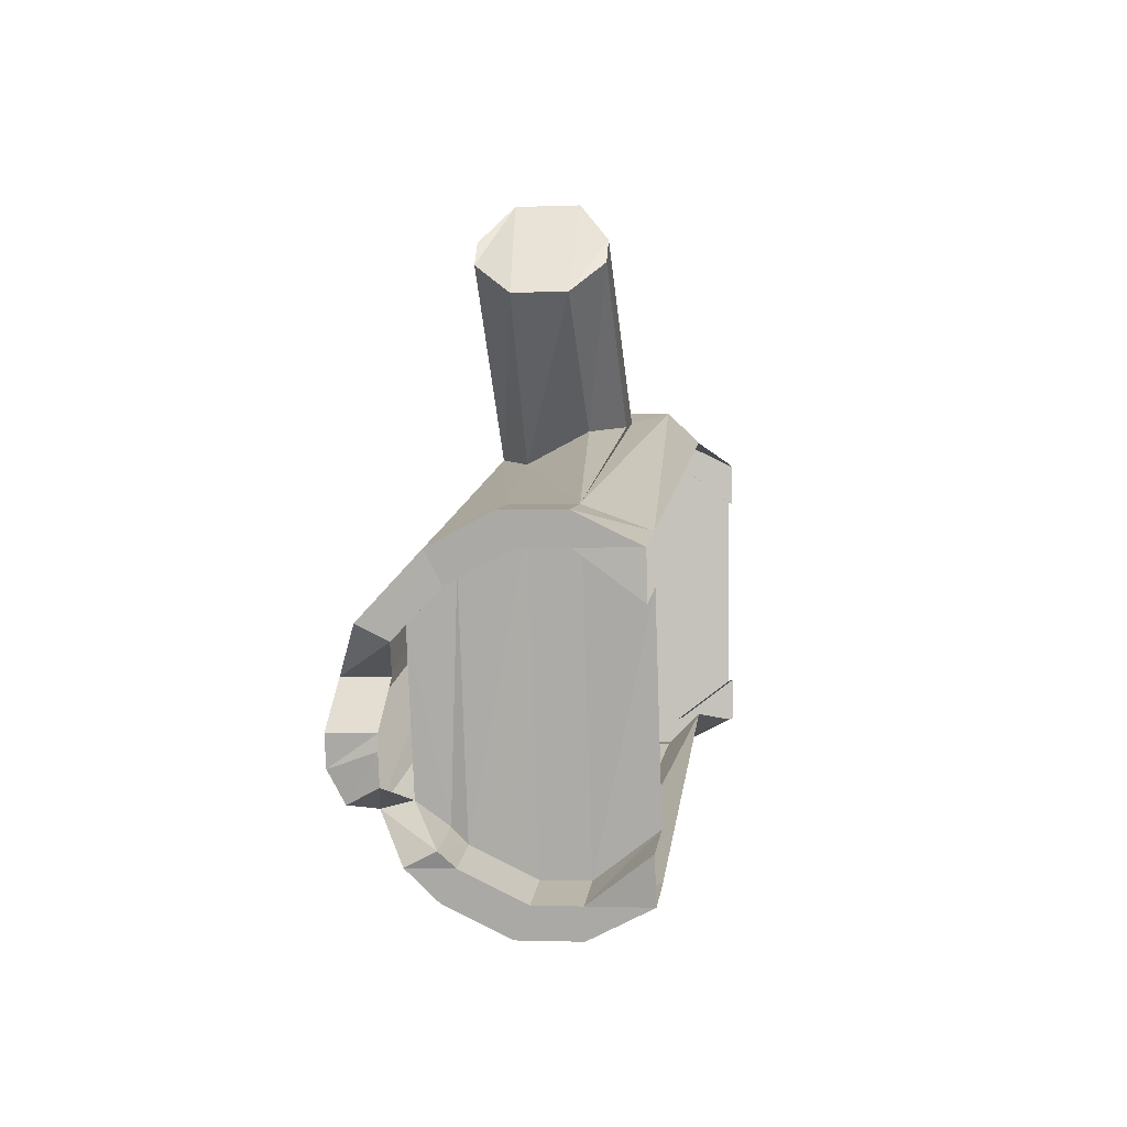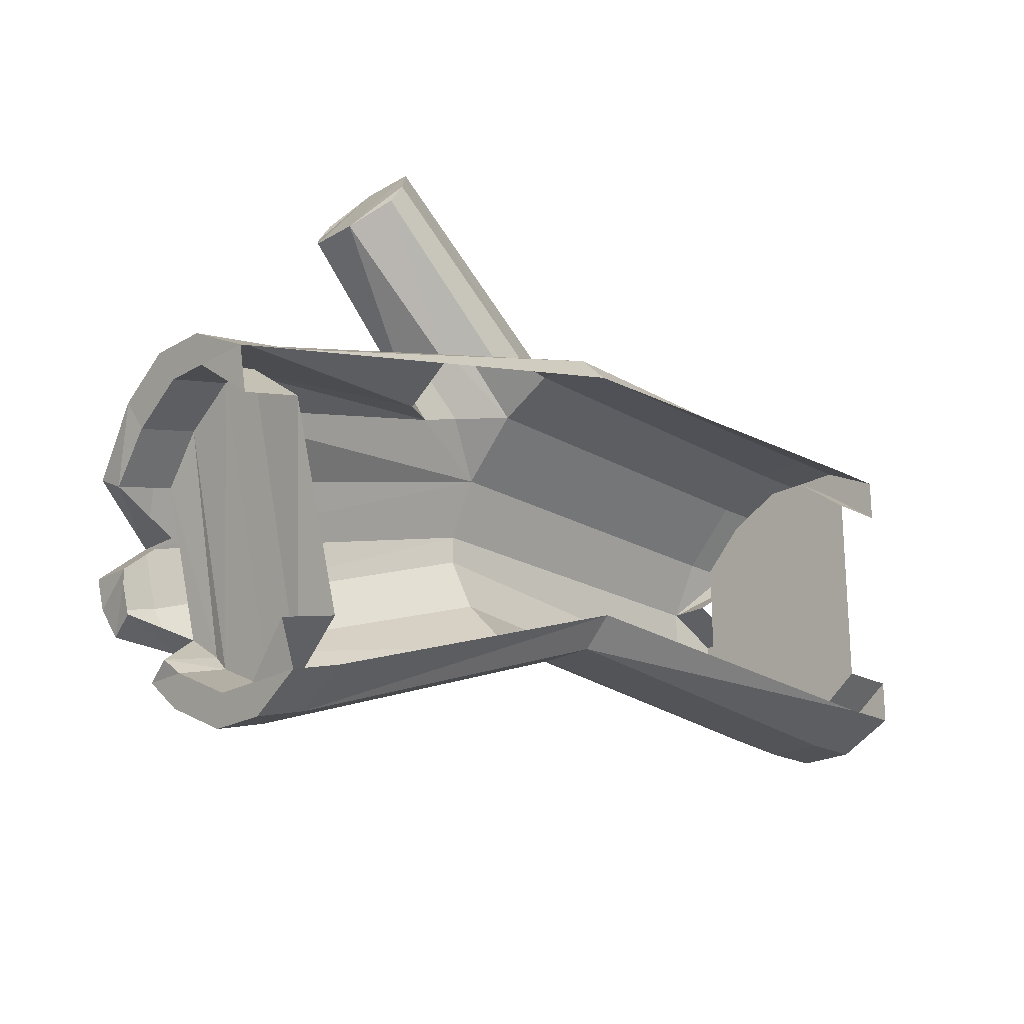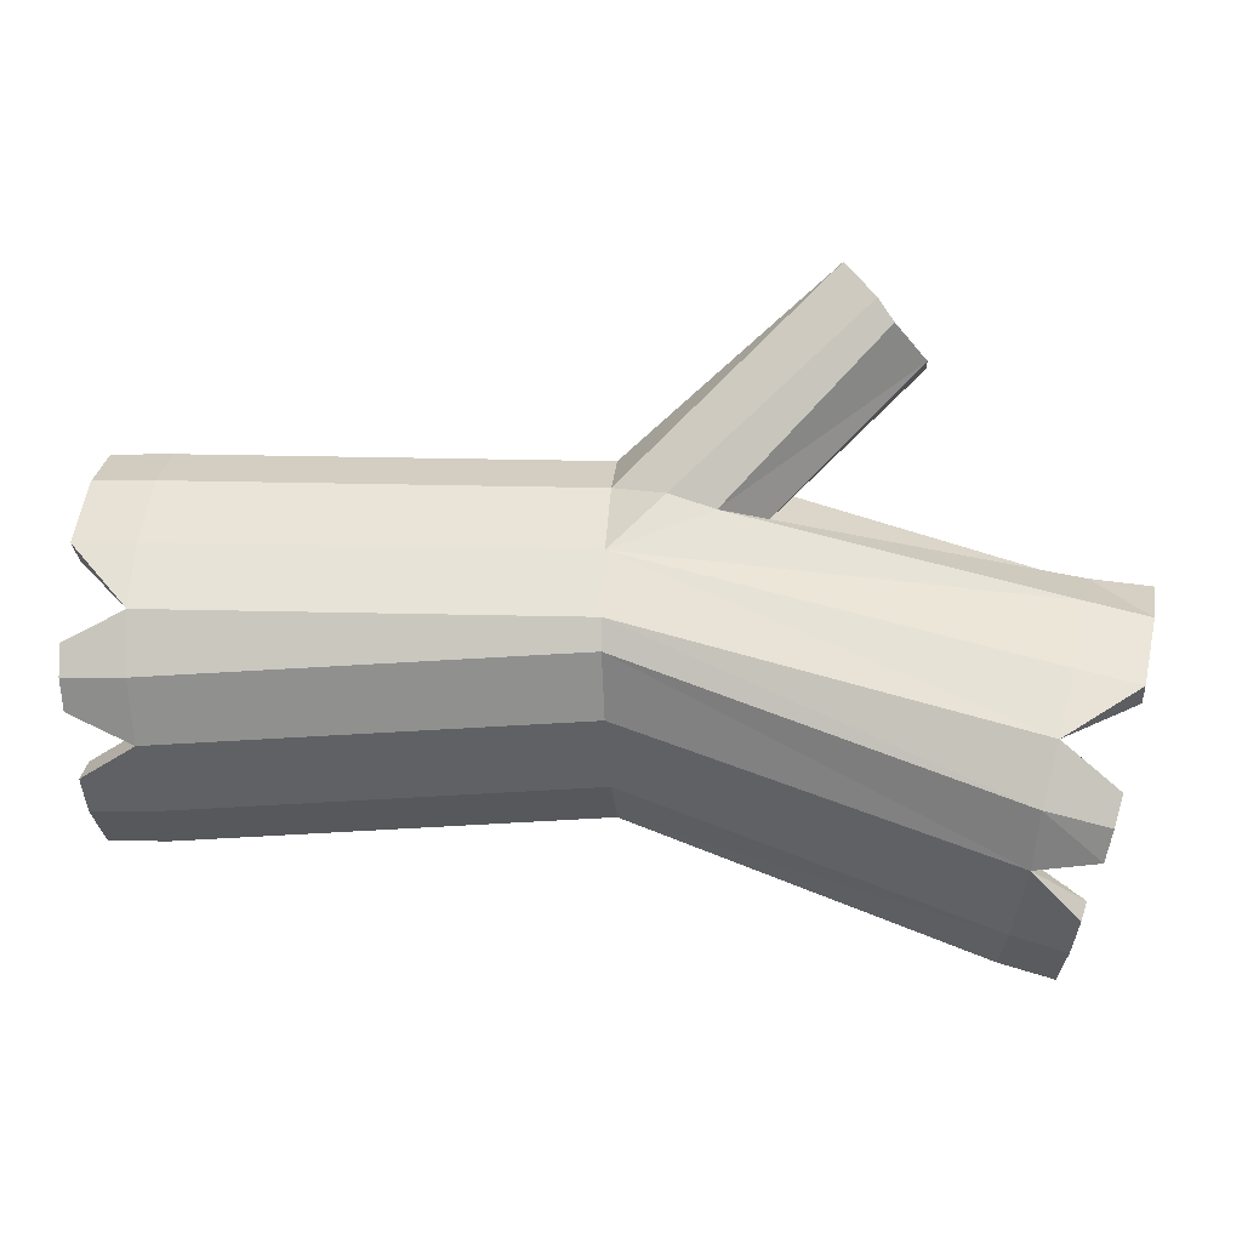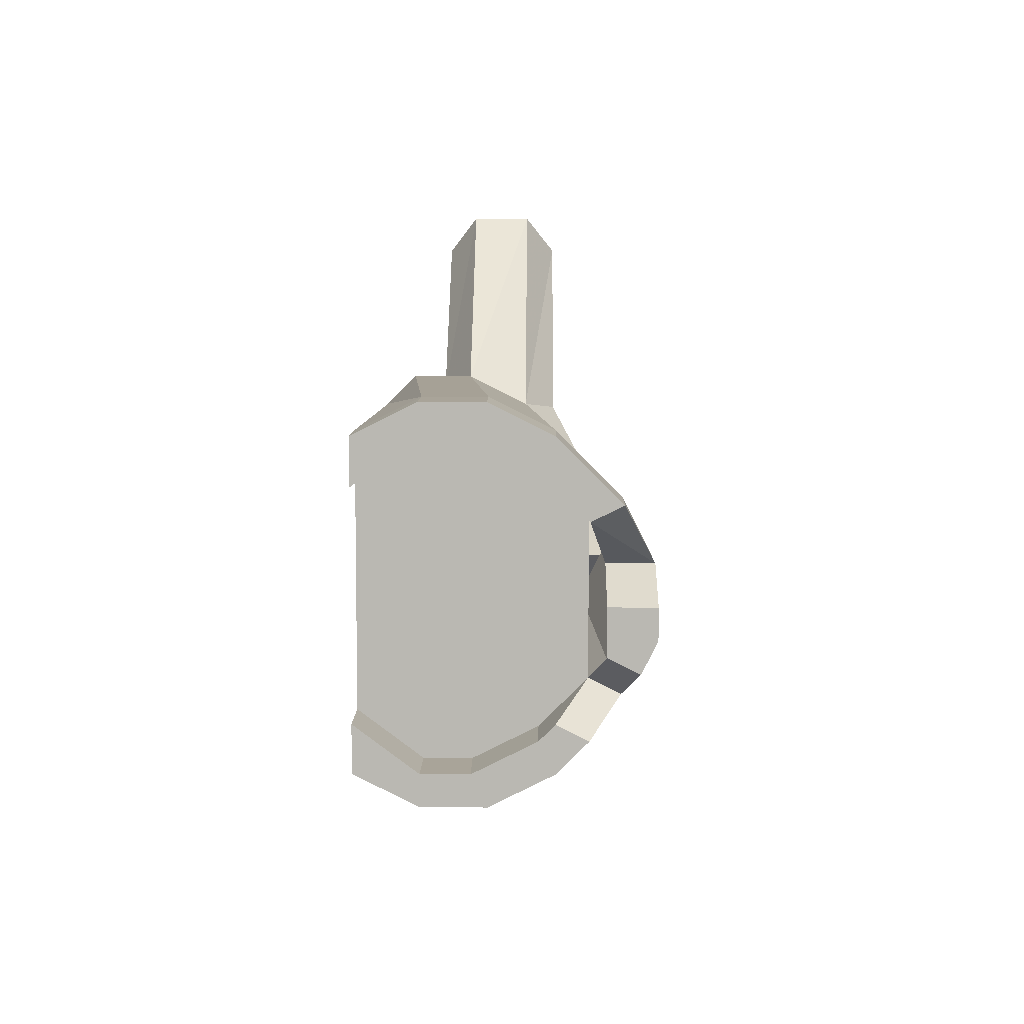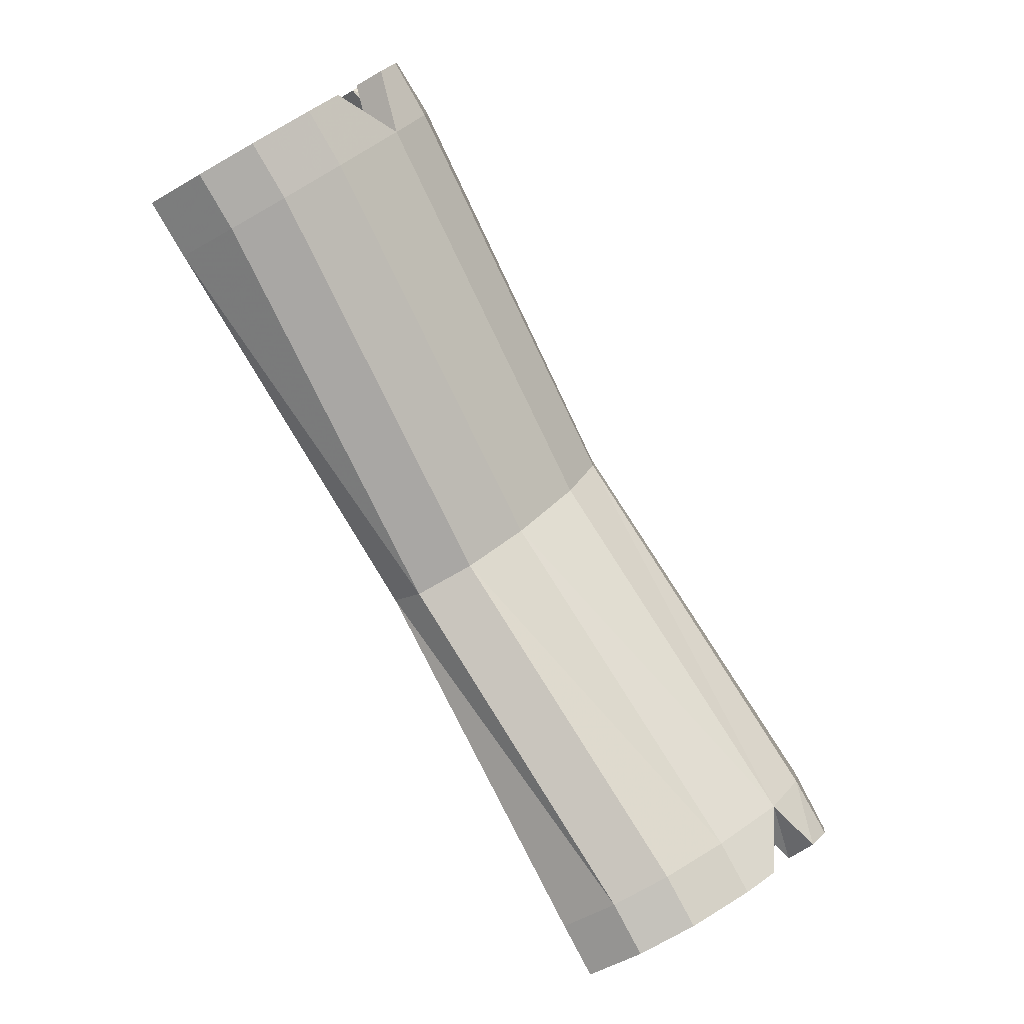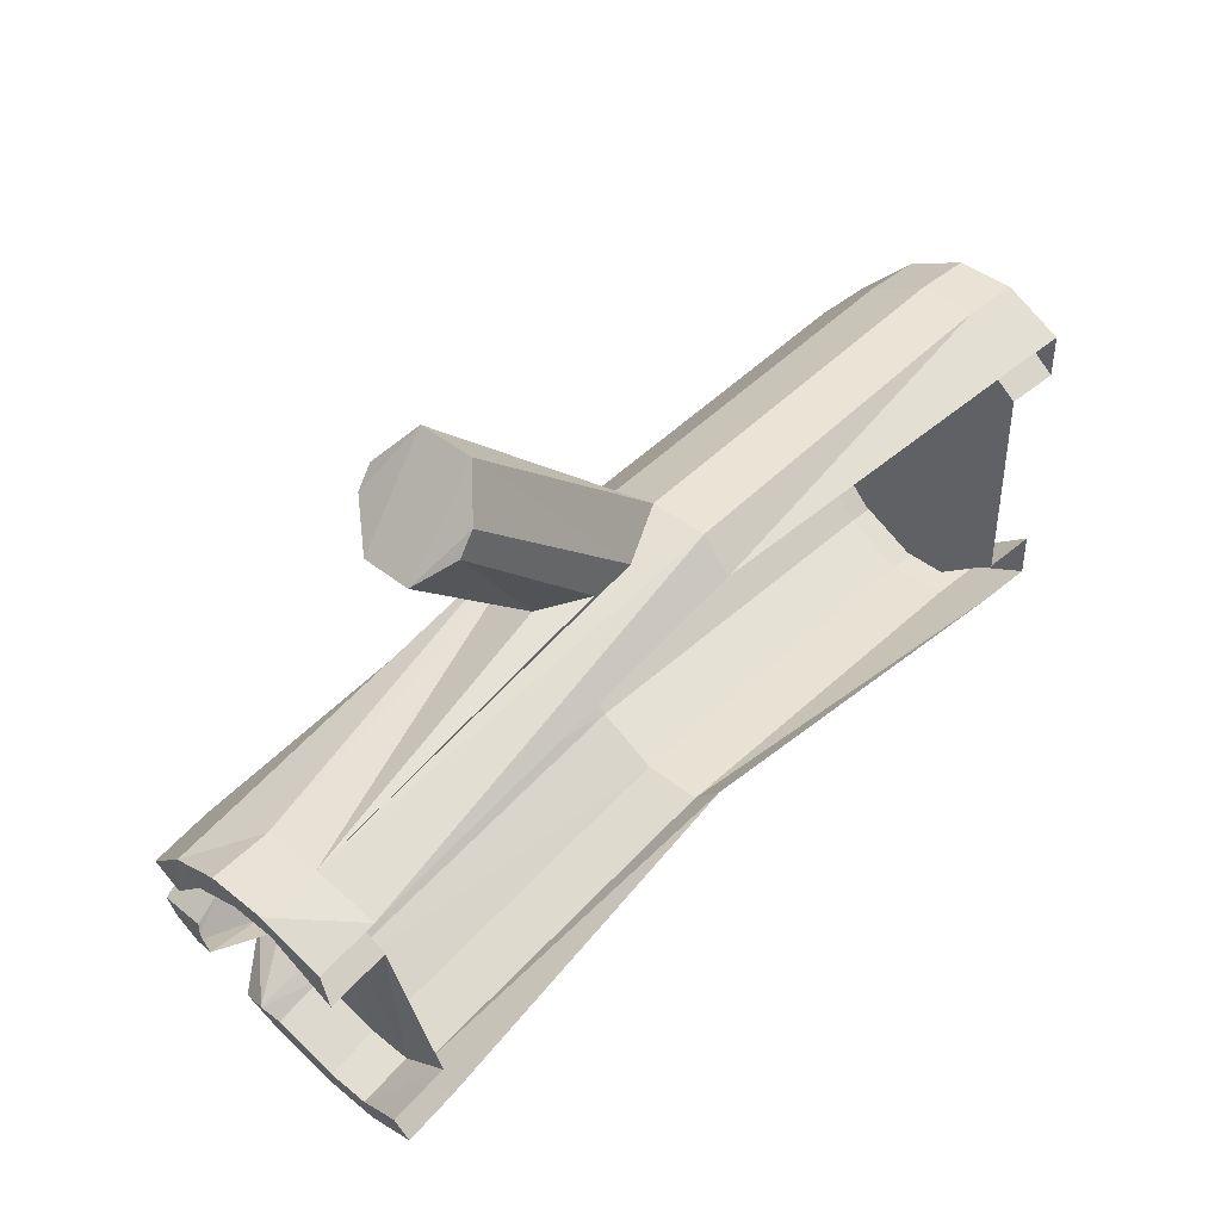
<metadata>
{"format":"obj","ext":"obj","renderer":"f3d","projection":"perspective","resolution":1024,"background":"white","views":[{"elev":-1.5,"azim":98.3,"up":"+Z"},{"elev":-21.1,"azim":136.2,"up":"+Z"},{"elev":-1.9,"azim":5.2,"up":"+Z"},{"elev":7.3,"azim":-89.2,"up":"+Z"},{"elev":-77.3,"azim":-60.4,"up":"+Z"},{"elev":42.2,"azim":134.0,"up":"+Z"}]}
</metadata>
<code>
v -0.007812 -0.25 0.1562
v -0.007812 -0.25 0.125
v 0.3828 -0.2812 -0.01562
v 0.3984 -0.2812 0.04688
v -0.007812 -0.2188 0.2188
v -0.4375 -0.25 0.2266
v -0.4375 -0.2812 0.1641
v -0.4375 -0.2812 0.1016
v -0.007812 -0.2188 0.0625
v 0.375 -0.25 -0.07031
v 0.4375 -0.2656 -0.0625
v 0.4453 -0.2812 -0.03125
v 0.4531 -0.2812 0
v 0.4531 -0.2344 0
v 0.3984 -0.2344 0.04688
v 0.4766 -0.2188 0.07812
v 0.4766 -0.25 0.09375
v 0.4141 -0.25 0.1094
v 0.4297 -0.1875 0.1719
v 0.09375 -0.1875 0.2578
v 0.04688 -0.1875 0.2734
v -0.007812 -0.1562 0.2812
v -0.4375 -0.1875 0.2891
v -0.5 -0.1875 0.2891
v -0.5 -0.25 0.2266
v -0.5 -0.2188 0.2109
v -0.4375 -0.2344 0.1641
v -0.5 -0.2812 0.1328
v -0.5 -0.2812 0.1016
v -0.4375 -0.25 0.03906
v -0.4375 -0.1875 -0.02344
v -0.007812 -0.1562 0
v 0.3594 -0.1875 -0.1328
v 0.4141 -0.1875 -0.1484
v 0.4219 -0.2188 -0.1172
v 0.4297 -0.1875 -0.1016
v 0.375 -0.2188 -0.0625
v 0.4453 -0.2344 -0.04688
v 0.4531 -0.2344 -0.01562
v 0.4922 -0.1875 0.1562
v 0.5 -0.125 0.1875
v 0.4375 -0.125 0.1953
v 0.1406 -0.1562 0.25
v 0.2891 -0.1484 0.3984
v 0.2578 -0.1875 0.4297
v 0.2422 -0.1875 0.4531
v 0.2109 -0.1562 0.4922
v -0.007812 -0.09375 0.3125
v -0.4375 -0.125 0.3203
v -0.5 -0.125 0.3203
v -0.5 -0.1094 0.2891
v -0.5 -0.1719 0.2578
v -0.4375 -0.1719 0.2578
v -0.4375 -0.2188 0.2109
v -0.4375 -0.1719 0.007812
v -0.4375 -0.1875 0.02344
v -0.4375 -0.2188 0.05469
v -0.5 -0.1875 0.02344
v -0.5 -0.2344 0.08594
v -0.5 -0.2656 0.07031
v -0.5 -0.2344 0.1172
v -0.5 -0.2344 0.1328
v 0.5 -0.0625 0.1875
v 0.4375 -0.0625 0.1953
v 0.1484 -0.09375 0.2812
v 0.2891 -0.09375 0.3984
v 0.2109 -0.09375 0.4922
v 0.4922 0 0.1562
v 0.4297 0 0.1719
v -0.007812 -0.03125 0.3125
v 0.05469 -0.0625 0.2969
v 0.1016 -0.0625 0.2891
v 0.2578 -0.0625 0.4297
v 0.2422 -0.0625 0.4531
v 0.4141 0 -0.1484
v 0.4062 -0.0625 -0.1797
v 0.3516 -0.0625 -0.1641
v 0.3594 0 -0.1328
v -0.007812 0 0
v -0.007812 -0.03125 -0.03125
v -0.4375 0 -0.02344
v -0.4375 -0.0625 -0.05469
v -0.5 -0.0625 -0.05469
v -0.5 0 -0.02344
v -0.5 0 0.02344
v -0.5 -0.0625 -0.02344
v -0.4375 -0.0625 -0.02344
v -0.4375 0 0.02344
v -0.4375 -0.0625 0.2891
v -0.4375 0 0.2422
v -0.5 -0.0625 0.2891
v -0.5 0 0.2422
v -0.5 -0.0625 0.3203
v -0.5 0 0.2891
v -0.4375 -0.0625 0.3203
v -0.4375 0 0.2891
v -0.007812 0 0.2812
v 0.4062 -0.125 -0.1797
v 0.3516 -0.125 -0.1641
v -0.007812 -0.09375 -0.03125
v -0.4375 -0.125 -0.05469
v -0.5 -0.125 -0.05469
v -0.5 -0.1094 -0.02344
v -0.4375 -0.1094 -0.02344
v -0.4375 -0.1094 0.2891
v -0.5 -0.1875 -0.02344
v -0.5 -0.1719 0.007812
v 0.4844 -0.1719 0.125
v 0.4922 -0.1094 0.1562
v 0.4922 -0.0625 0.1562
v 0.4844 0 0.1094
v 0.4141 -0.0625 -0.1484
v 0.4297 0 -0.1016
v 0.3672 0 -0.08594
v 0.3594 -0.0625 -0.1328
v 0.4141 -0.1094 -0.1484
v 0.4219 -0.1719 -0.1172
v 0.3672 -0.1719 -0.1016
v 0.3672 -0.1875 -0.08594
v 0.4141 -0.2188 0.09375
v 0.4219 -0.1719 0.1406
v 0.3594 -0.1094 -0.1328
v 0.4297 -0.1094 0.1719
v 0.4297 -0.0625 0.1719
v 0.4219 0 0.125
v -0.5 -0.2188 0.007812
f 1 2 3
f 1 3 4
f 1 4 5
f 1 5 6
f 1 6 7
f 1 7 2
f 2 7 8
f 2 8 9
f 2 9 10
f 2 10 3
f 3 10 11
f 3 11 12
f 3 12 4
f 4 12 13
f 4 17 18
f 4 18 5
f 5 18 19
f 6 25 7
f 7 28 8
f 8 28 29
f 8 29 30
f 8 30 9
f 17 40 19
f 17 19 18
f 20 43 44
f 20 44 45
f 20 45 21
f 21 45 46
f 21 46 22
f 22 46 47
f 22 47 48
f 26 52 53
f 26 53 54
f 57 56 58
f 43 65 66
f 43 66 44
f 64 71 72
f 65 72 73
f 65 73 66
f 66 73 74
f 67 74 71
f 67 71 48
f 67 48 47
f 85 86 87
f 85 87 88
f 90 89 91
f 90 91 92
f 86 103 104
f 86 104 87
f 89 105 51
f 89 51 91
f 103 107 55
f 103 55 104
f 105 53 52
f 105 52 51
f 112 113 114
f 112 114 115
f 112 115 116
f 36 117 118
f 36 118 119
f 36 119 37
f 37 119 120
f 120 121 108
f 120 108 16
f 115 122 116
f 116 122 117
f 117 122 118
f 111 110 124
f 111 124 125
f 110 109 123
f 110 123 124
f 109 108 121
f 109 121 123
f 107 58 56
f 107 56 55
f 30 29 60
f 72 71 74
f 72 74 73
f 4 13 14
f 4 14 15
f 4 15 16
f 4 16 17
f 7 25 26
f 7 26 27
f 7 27 28
f 10 35 36
f 10 36 37
f 10 37 38
f 10 38 11
f 11 38 39
f 11 39 12
f 12 39 14
f 12 14 13
f 24 50 51
f 24 51 52
f 24 52 25
f 25 52 26
f 57 58 30
f 57 30 59
f 59 30 60
f 59 60 29
f 59 29 61
f 61 29 28
f 61 28 62
f 62 28 27
f 44 66 67
f 44 67 47
f 44 47 45
f 45 47 46
f 66 74 67
f 84 83 85
f 85 83 86
f 92 91 93
f 92 93 94
f 83 102 86
f 86 102 103
f 91 51 50
f 91 50 93
f 102 106 107
f 102 107 103
f 16 108 40
f 16 40 17
f 108 109 41
f 108 41 40
f 109 110 63
f 109 63 41
f 110 111 68
f 110 68 63
f 112 76 75
f 112 75 113
f 112 116 76
f 76 116 98
f 98 116 34
f 34 116 117
f 34 117 35
f 35 117 36
f 106 126 58
f 106 58 107
f 126 30 58
f 5 19 20
f 5 20 21
f 5 21 22
f 5 22 6
f 6 22 23
f 6 23 24
f 6 24 25
f 9 30 31
f 9 31 32
f 9 32 10
f 10 32 33
f 10 33 34
f 10 34 35
f 40 41 42
f 40 42 19
f 19 42 20
f 20 42 43
f 22 48 23
f 23 48 49
f 23 49 50
f 23 50 24
f 41 63 64
f 41 64 42
f 42 64 43
f 43 64 65
f 98 34 33
f 98 33 99
f 99 33 100
f 100 33 32
f 100 32 101
f 101 32 31
f 101 31 106
f 101 106 102
f 31 30 126
f 31 126 106
f 54 53 55
f 54 55 56
f 54 56 57
f 88 87 89
f 88 89 90
f 87 104 105
f 87 105 89
f 104 55 53
f 104 53 105
f 120 119 121
f 118 122 123
f 118 123 121
f 118 121 119
f 125 124 115
f 125 115 114
f 124 123 122
f 124 122 115
f 63 68 69
f 63 69 64
f 64 69 70
f 64 70 71
f 64 72 65
f 75 76 77
f 75 77 78
f 78 77 79
f 79 77 80
f 79 80 81
f 81 80 82
f 81 82 83
f 81 83 84
f 94 93 95
f 94 95 96
f 96 95 97
f 97 95 70
f 97 70 69
f 76 98 99
f 76 99 77
f 77 99 80
f 80 99 100
f 80 100 82
f 82 100 101
f 82 101 102
f 82 102 83
f 93 50 49
f 93 49 95
f 95 49 70
f 70 49 48
f 70 48 71

</code>
